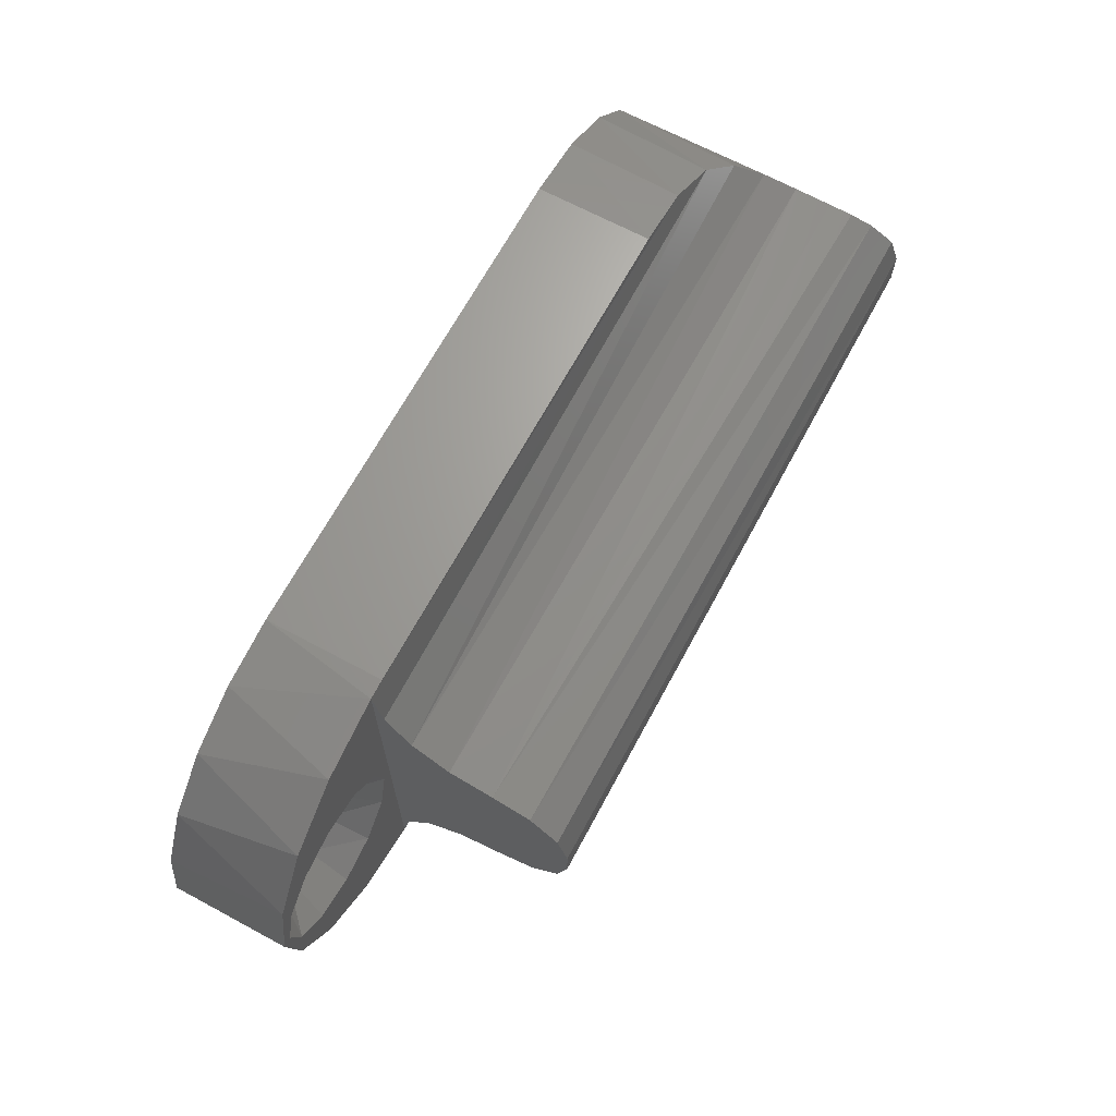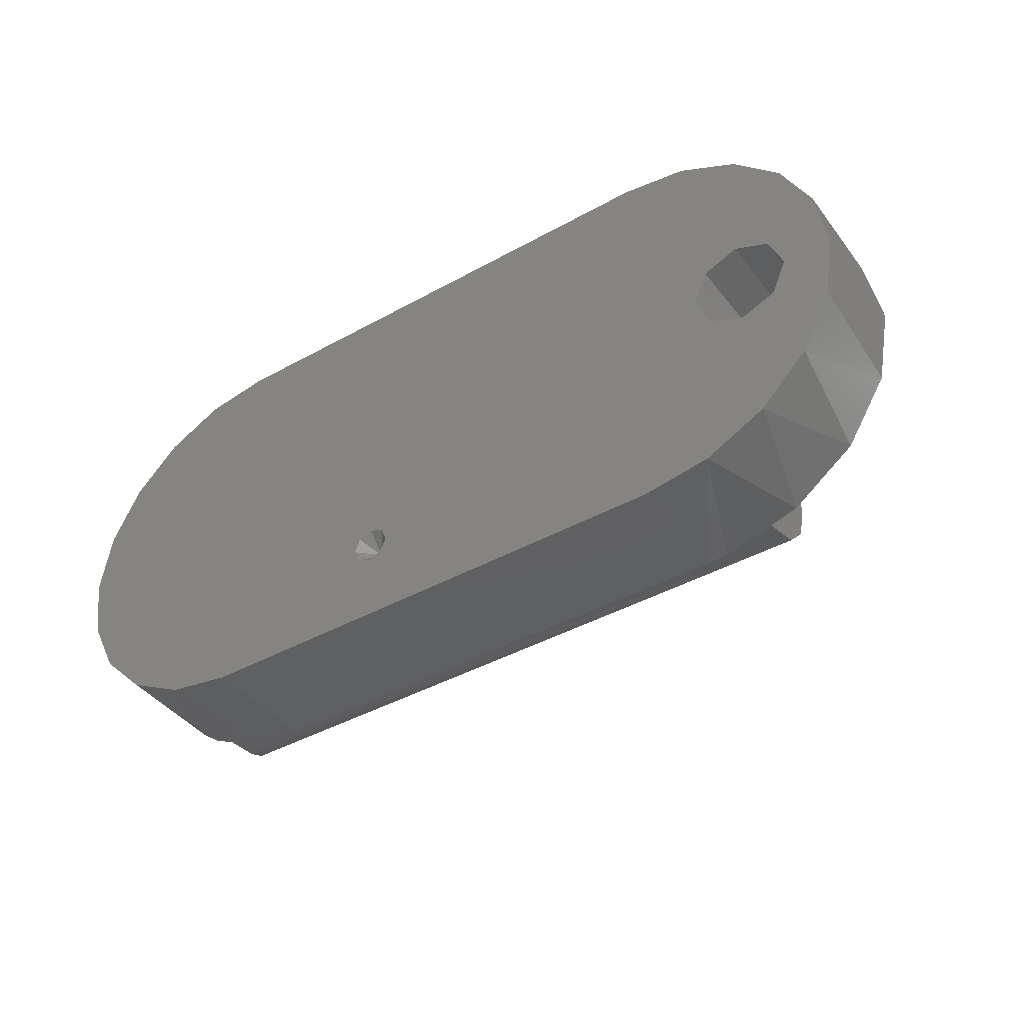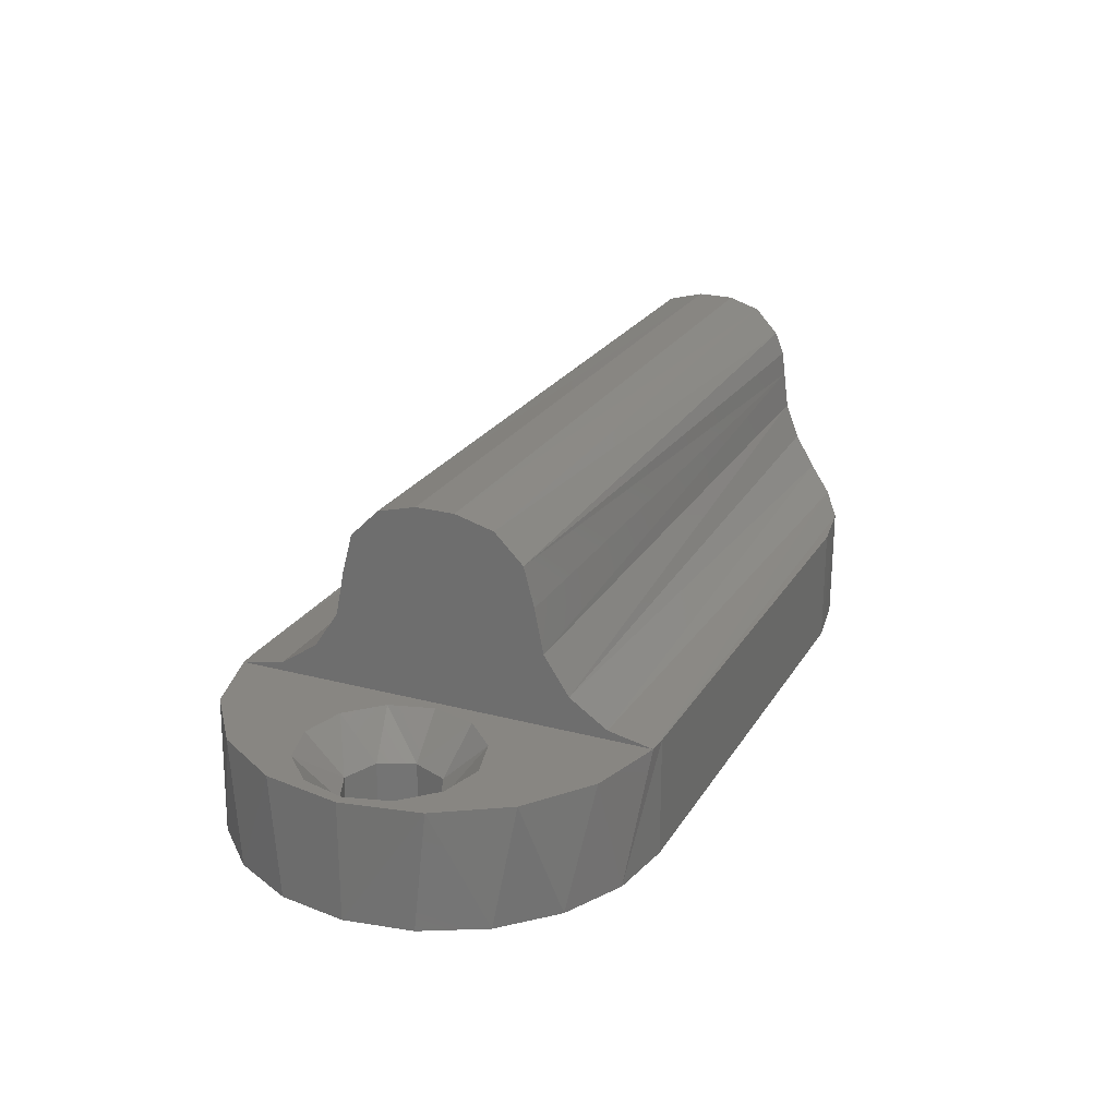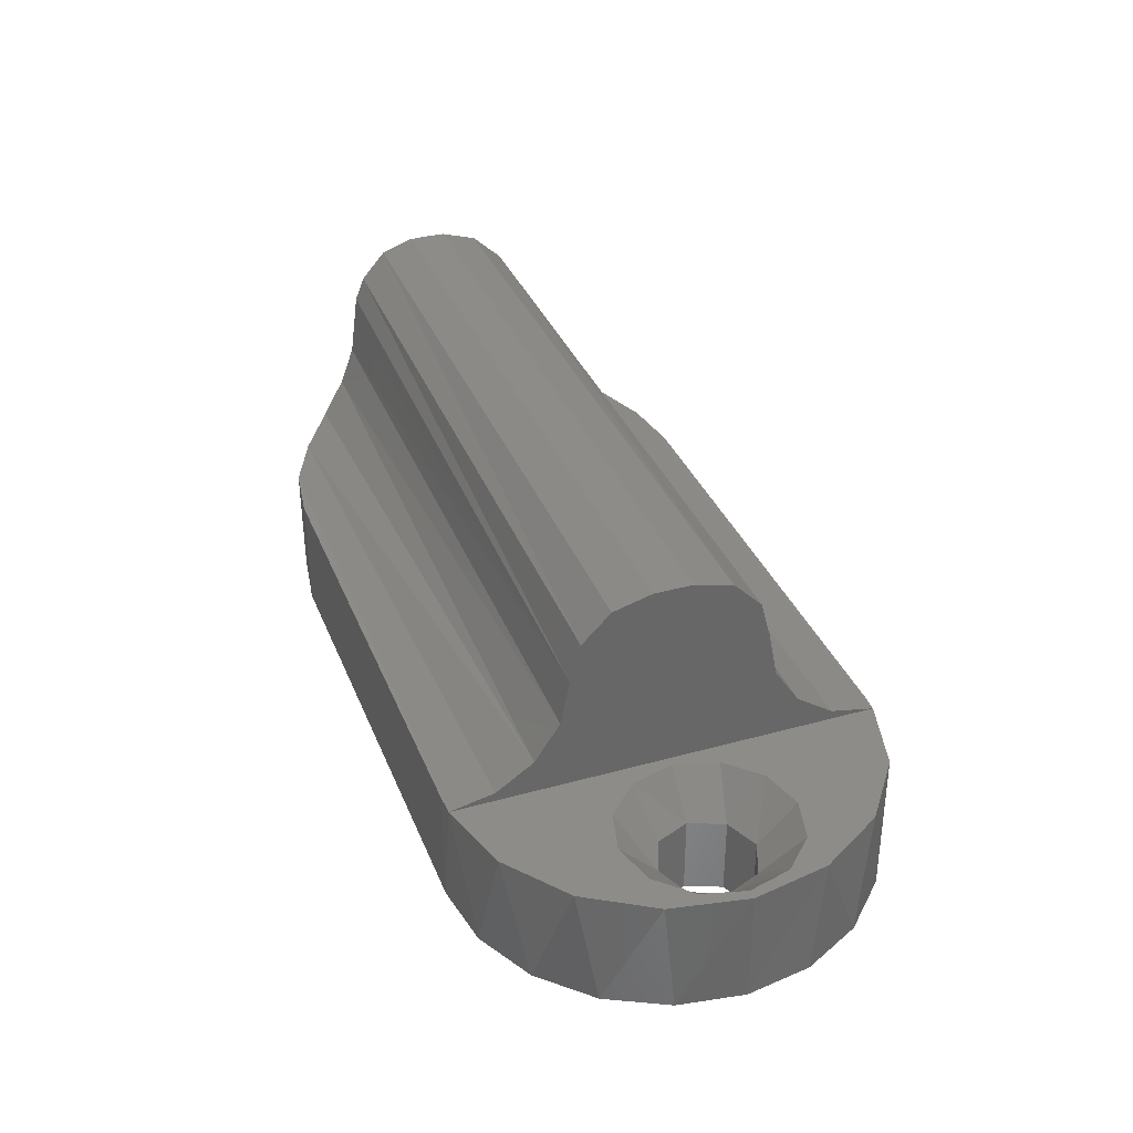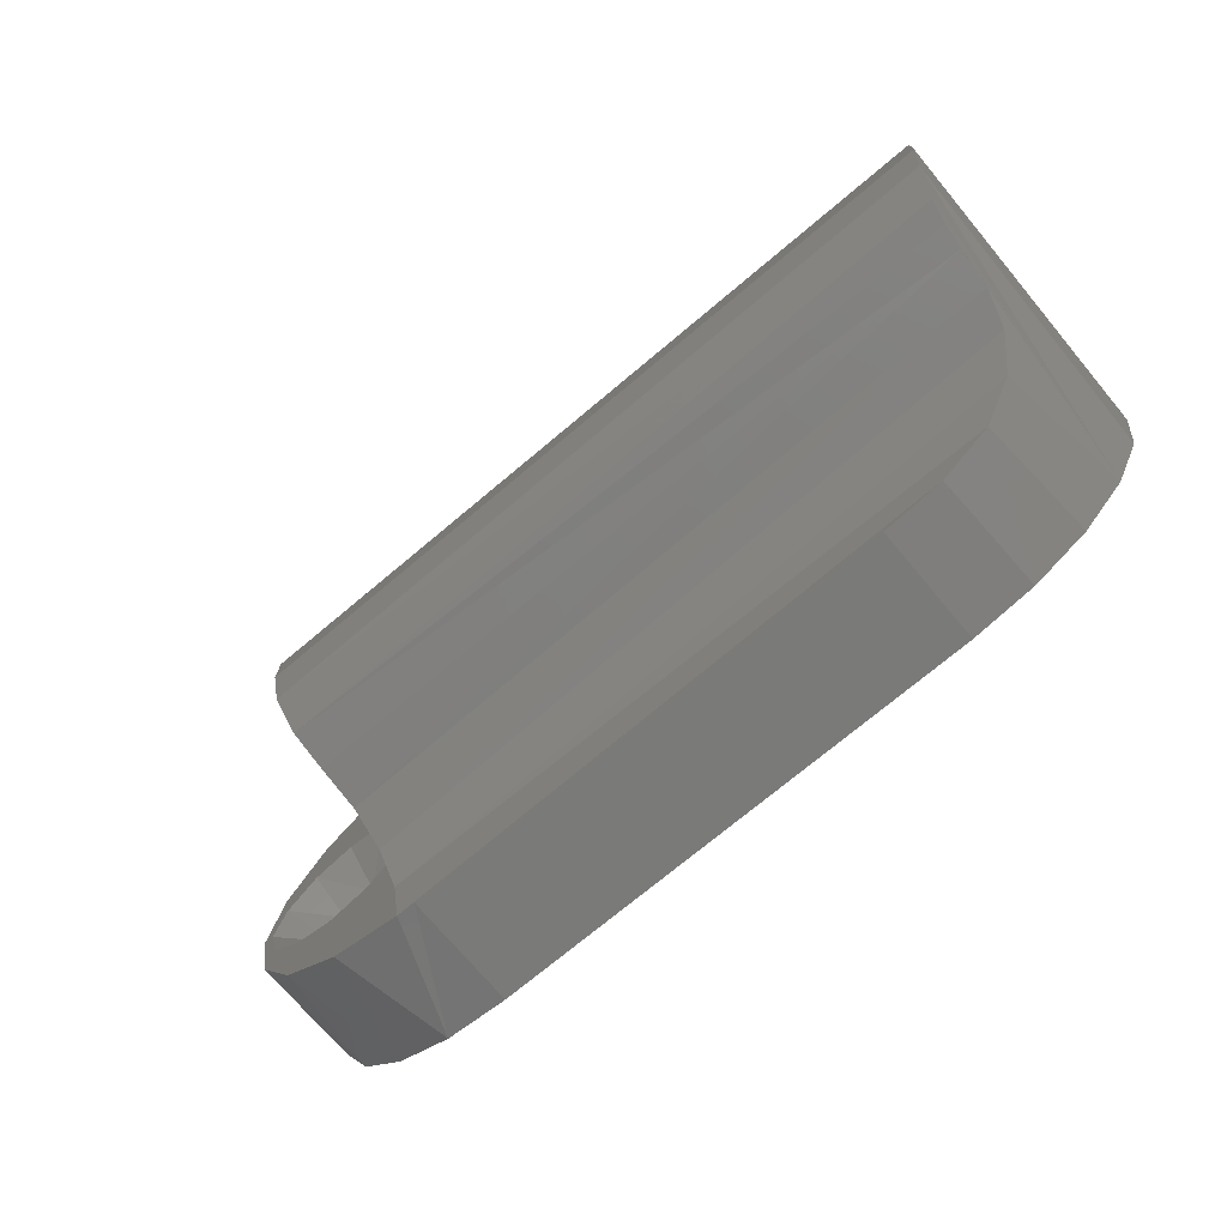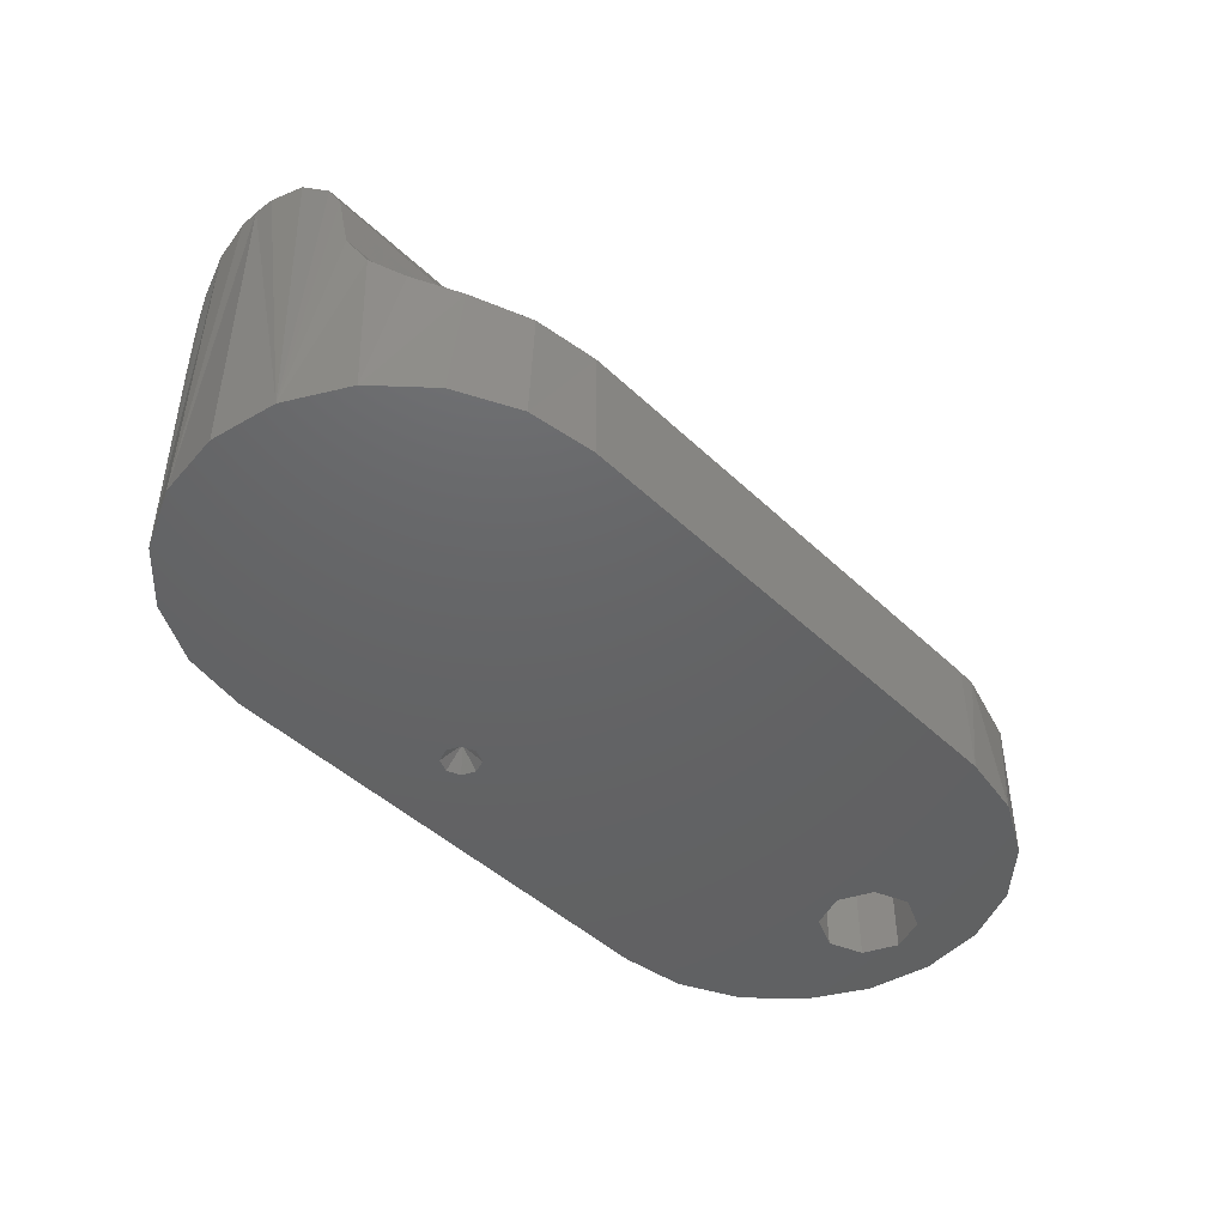
<metadata>
{"format":"stl","ext":"stl","renderer":"f3d","projection":"perspective","resolution":1024,"background":"white","views":[{"elev":67.3,"azim":-61.7,"up":"+Y"},{"elev":-40.9,"azim":-145.9,"up":"+Y"},{"elev":23.8,"azim":-66.1,"up":"+Z"},{"elev":35.3,"azim":-110.2,"up":"+Z"},{"elev":-73.2,"azim":40.0,"up":"+Y"},{"elev":-45.5,"azim":132.6,"up":"+Z"}]}
</metadata>
<code>
# stl→obj: 107 verts, 214 faces
v -10.75 3.897 80.7
v -9.103 2.25 80.7
v -11.89 9.852 80.7
v -8 10.95 80.7
v -8.5 -6.359e-15 80.7
v -8 -10.95 80.7
v -9.103 -2.25 80.7
v -10.75 -3.897 80.7
v -13 -4.5 80.7
v -15.12 -7.416 80.7
v -11.89 -9.852 80.7
v -13 4.5 80.7
v -15.12 7.416 80.7
v -15.25 3.897 80.7
v -17.26 3.977 80.7
v -16.9 2.25 80.7
v -17.5 3.606e-08 80.7
v -18 0 80.7
v -16.9 -2.25 80.7
v -17.26 -3.977 80.7
v -15.25 -3.897 80.7
v -13 2.5 74.6
v -14.77 1.768 78.7
v -14.77 1.768 74.6
v -15.5 3.062e-16 78.7
v -15.5 3.062e-16 74.6
v -13 2.5 78.7
v -11.23 1.768 74.6
v -11.23 1.768 78.7
v -10.5 0 74.6
v -10.5 -6.123e-16 78.7
v -13 -2.5 74.6
v -11.23 -1.768 78.7
v -11.23 -1.768 74.6
v -13 -2.5 78.7
v -14.77 -1.768 74.6
v -14.77 -1.768 78.7
v 8.793 -7.08 74.6
v -10.4 -10.46 74.6
v 8.5 -6.373 74.6
v -13.47 -8.899 74.6
v -15.9 -6.466 74.6
v -17.46 -3.399 74.6
v 9.5 -5.373 74.6
v 8.793 -5.666 74.6
v -18 6.232e-15 74.6
v -13.47 8.899 74.6
v -10.4 10.46 74.6
v -7 11 74.6
v 19 11 74.6
v 22.4 10.46 74.6
v 25.47 8.899 74.6
v 27.9 6.466 74.6
v 29.46 3.399 74.6
v 30 1.421e-14 74.6
v 29.46 -3.399 74.6
v 27.9 -6.466 74.6
v 10.21 -5.666 74.6
v 19 -11 74.6
v -7 -11 74.6
v 9.5 -7.373 74.6
v 10.21 -7.08 74.6
v 25.47 -8.899 74.6
v 22.4 -10.46 74.6
v -17.46 3.399 74.6
v -15.9 6.466 74.6
v 10.5 -6.373 74.6
v 26.94 -7.61 81.75
v 28.07 -6.227 83.06
v -8 -6.741 82.47
v 28.63 -5.321 84.76
v -8 -5.452 84.41
v 28.8 -5 86.7
v -8 -5 86.7
v -8 -8.672 81.17
v 25.02 -9.209 80.97
v 22.21 -10.52 80.72
v -7 -11 80.7
v 19 -11 80.7
v 28.07 6.227 83.06
v 26.94 7.61 81.75
v -8 6.741 82.47
v 25.02 9.209 80.97
v -8 8.672 81.17
v 22.21 10.52 80.72
v 19 11 80.7
v -7 11 80.7
v -8 5.452 84.41
v 28.63 5.321 84.76
v -8 5 86.7
v 28.8 5 86.7
v -8 -4.464 88.7
v 28.9 -4.803 87.94
v 29.15 -4.233 89.06
v -8 -3 90.16
v 29.64 -2.803 90.27
v -8 -1 90.7
v 29.95 -1 90.7
v 29.95 1 90.7
v -8 1 90.7
v 30 1.421e-14 90.7
v -8 3 90.16
v 29.64 2.803 90.27
v -8 4.464 88.7
v 29.15 4.233 89.06
v 28.9 4.803 87.94
v 9.5 -6.373 75.6
f 1 2 3
f 4 3 2
f 4 2 5
f 4 5 6
f 6 5 7
f 6 7 8
f 6 8 9
f 6 9 10
f 6 10 11
f 1 3 12
f 12 3 13
f 12 13 14
f 14 13 15
f 14 15 16
f 16 15 17
f 17 15 18
f 17 18 19
f 19 18 20
f 19 20 21
f 20 10 21
f 21 10 9
f 22 23 24
f 24 23 25
f 24 25 26
f 23 22 27
f 27 22 28
f 27 28 29
f 29 28 30
f 29 30 31
f 32 33 34
f 34 33 31
f 34 31 30
f 33 32 35
f 35 32 36
f 35 36 37
f 37 36 26
f 37 26 25
f 33 7 31
f 7 5 31
f 17 19 25
f 19 37 25
f 19 21 37
f 21 9 35
f 37 21 35
f 8 7 33
f 35 8 33
f 9 8 35
f 23 16 25
f 16 17 25
f 5 2 31
f 2 29 31
f 2 1 29
f 1 12 27
f 29 1 27
f 14 16 23
f 27 14 23
f 12 14 27
f 38 39 40
f 41 42 43
f 32 44 45
f 32 45 40
f 32 40 39
f 32 39 41
f 32 41 43
f 43 46 26
f 43 26 36
f 43 36 32
f 44 32 34
f 44 34 30
f 44 30 28
f 44 28 22
f 44 22 47
f 44 47 48
f 44 48 49
f 44 49 50
f 44 50 51
f 44 51 52
f 44 52 53
f 44 53 54
f 44 54 55
f 44 55 56
f 44 56 57
f 44 57 58
f 59 60 61
f 61 60 39
f 61 39 38
f 62 63 61
f 61 63 64
f 61 64 59
f 24 65 22
f 22 65 66
f 22 66 47
f 26 46 24
f 24 46 65
f 58 57 67
f 67 57 63
f 67 63 62
f 68 69 70
f 70 69 71
f 70 71 72
f 72 71 73
f 72 73 74
f 75 68 70
f 68 75 76
f 76 75 6
f 76 6 77
f 77 6 78
f 77 78 79
f 80 81 82
f 82 81 83
f 82 83 84
f 84 83 85
f 84 85 4
f 4 85 86
f 4 86 87
f 82 88 80
f 80 88 89
f 88 90 89
f 89 90 91
f 74 73 92
f 92 73 93
f 92 93 94
f 92 94 95
f 95 94 96
f 95 96 97
f 97 96 98
f 99 100 101
f 101 100 97
f 101 97 98
f 41 39 11
f 11 10 41
f 41 10 42
f 42 10 20
f 42 20 43
f 15 13 66
f 47 66 13
f 13 3 47
f 47 3 48
f 60 78 39
f 39 78 6
f 39 6 11
f 43 20 46
f 46 20 18
f 46 18 65
f 65 18 15
f 65 15 66
f 87 49 4
f 4 49 48
f 4 48 3
f 100 99 102
f 102 99 103
f 102 103 104
f 104 103 105
f 104 105 90
f 90 105 106
f 90 106 91
f 72 74 92
f 72 92 95
f 72 95 97
f 70 72 97
f 70 97 100
f 70 100 102
f 70 102 104
f 75 70 104
f 75 104 90
f 75 90 88
f 75 88 82
f 6 75 82
f 6 82 84
f 6 84 4
f 54 53 80
f 54 80 89
f 54 89 91
f 54 91 106
f 54 106 105
f 54 105 103
f 54 103 99
f 54 99 101
f 54 101 55
f 57 56 96
f 57 96 94
f 57 94 93
f 57 93 73
f 57 73 71
f 57 71 69
f 57 69 68
f 57 68 63
f 50 86 51
f 51 86 85
f 51 85 52
f 52 85 83
f 52 83 53
f 53 83 81
f 53 81 80
f 55 101 56
f 56 101 98
f 56 98 96
f 79 59 77
f 77 59 64
f 77 64 76
f 76 64 63
f 76 63 68
f 87 86 49
f 49 86 50
f 79 78 59
f 59 78 60
f 107 67 62
f 107 62 61
f 107 61 38
f 107 38 40
f 107 40 45
f 107 45 44
f 107 44 58
f 107 58 67

</code>
